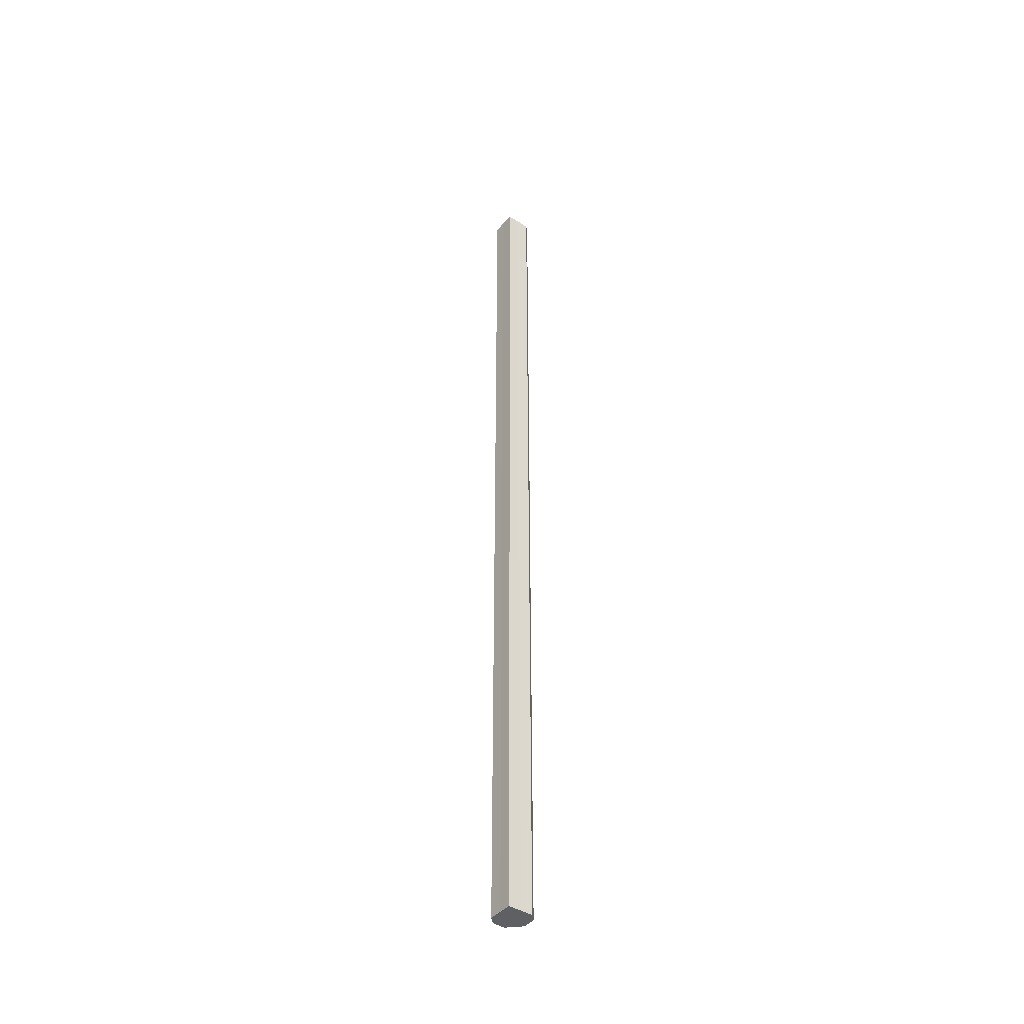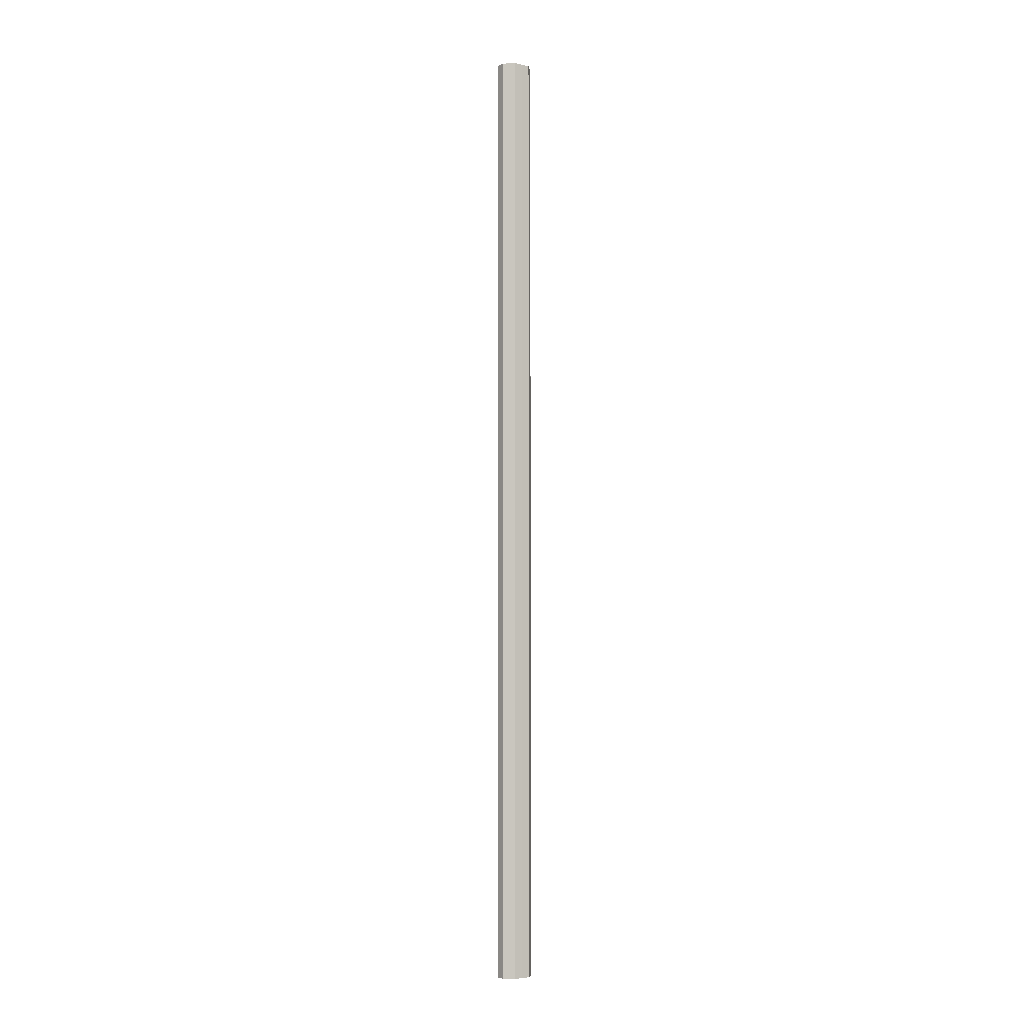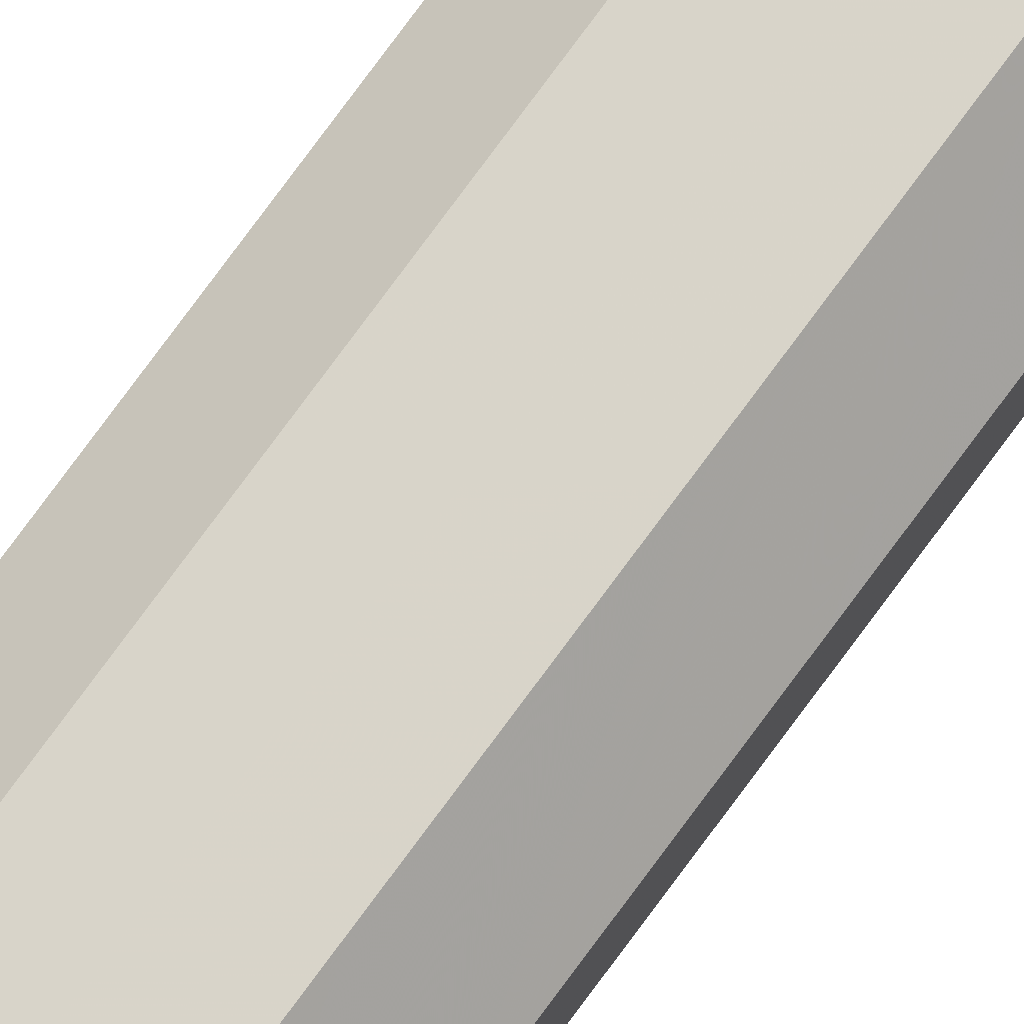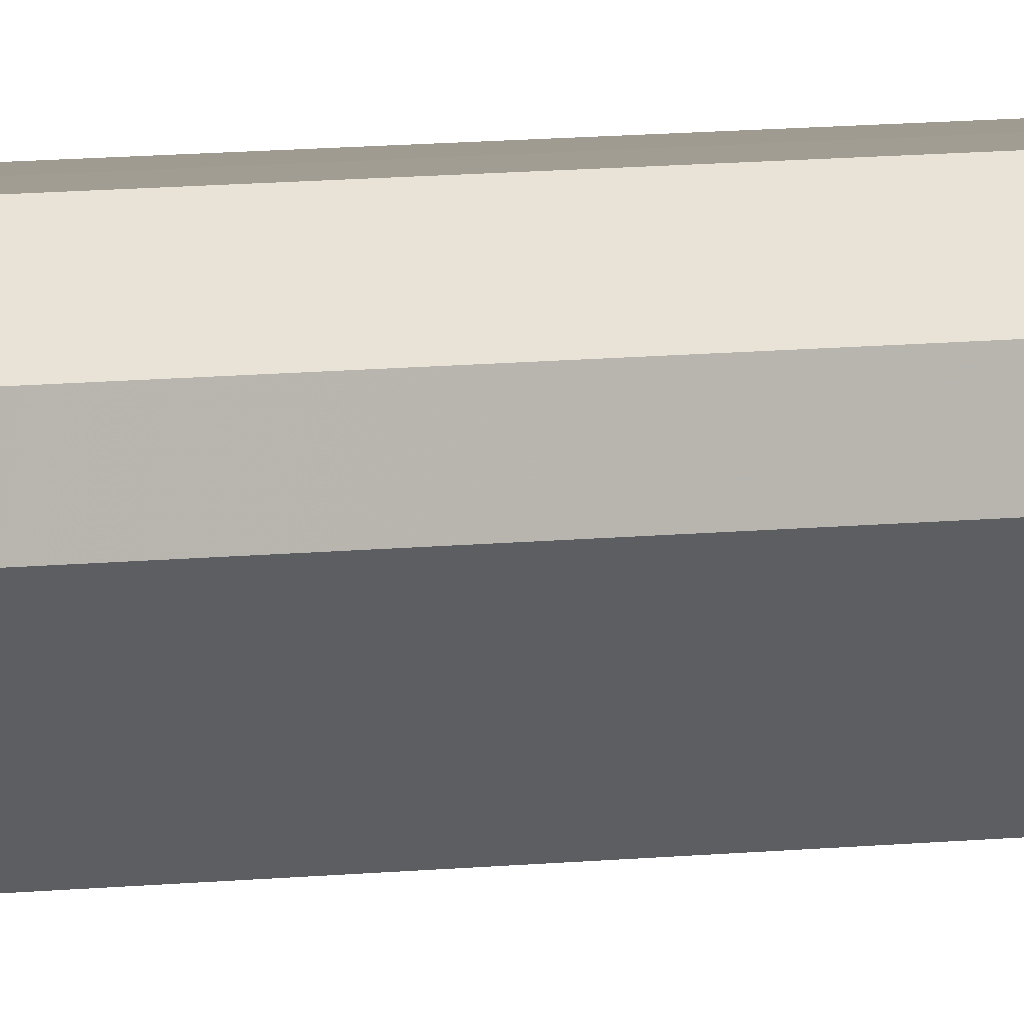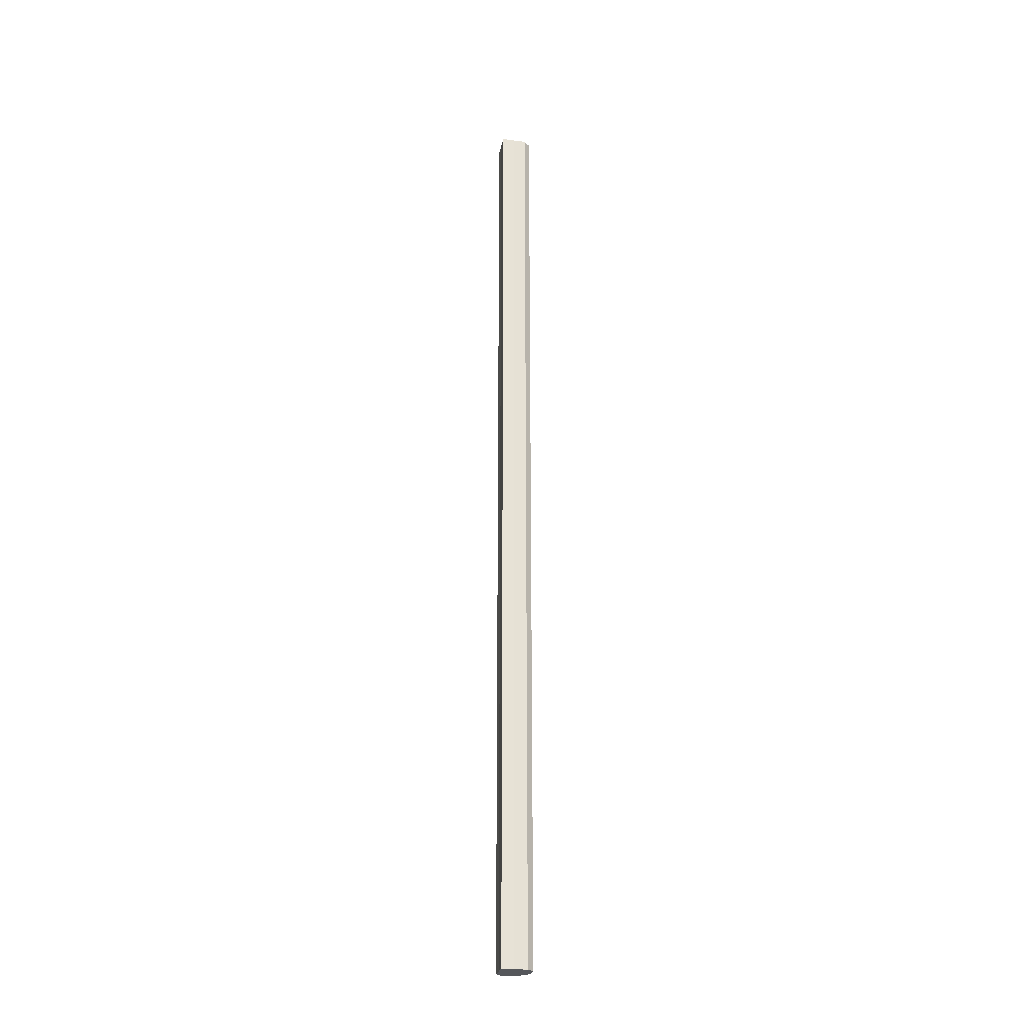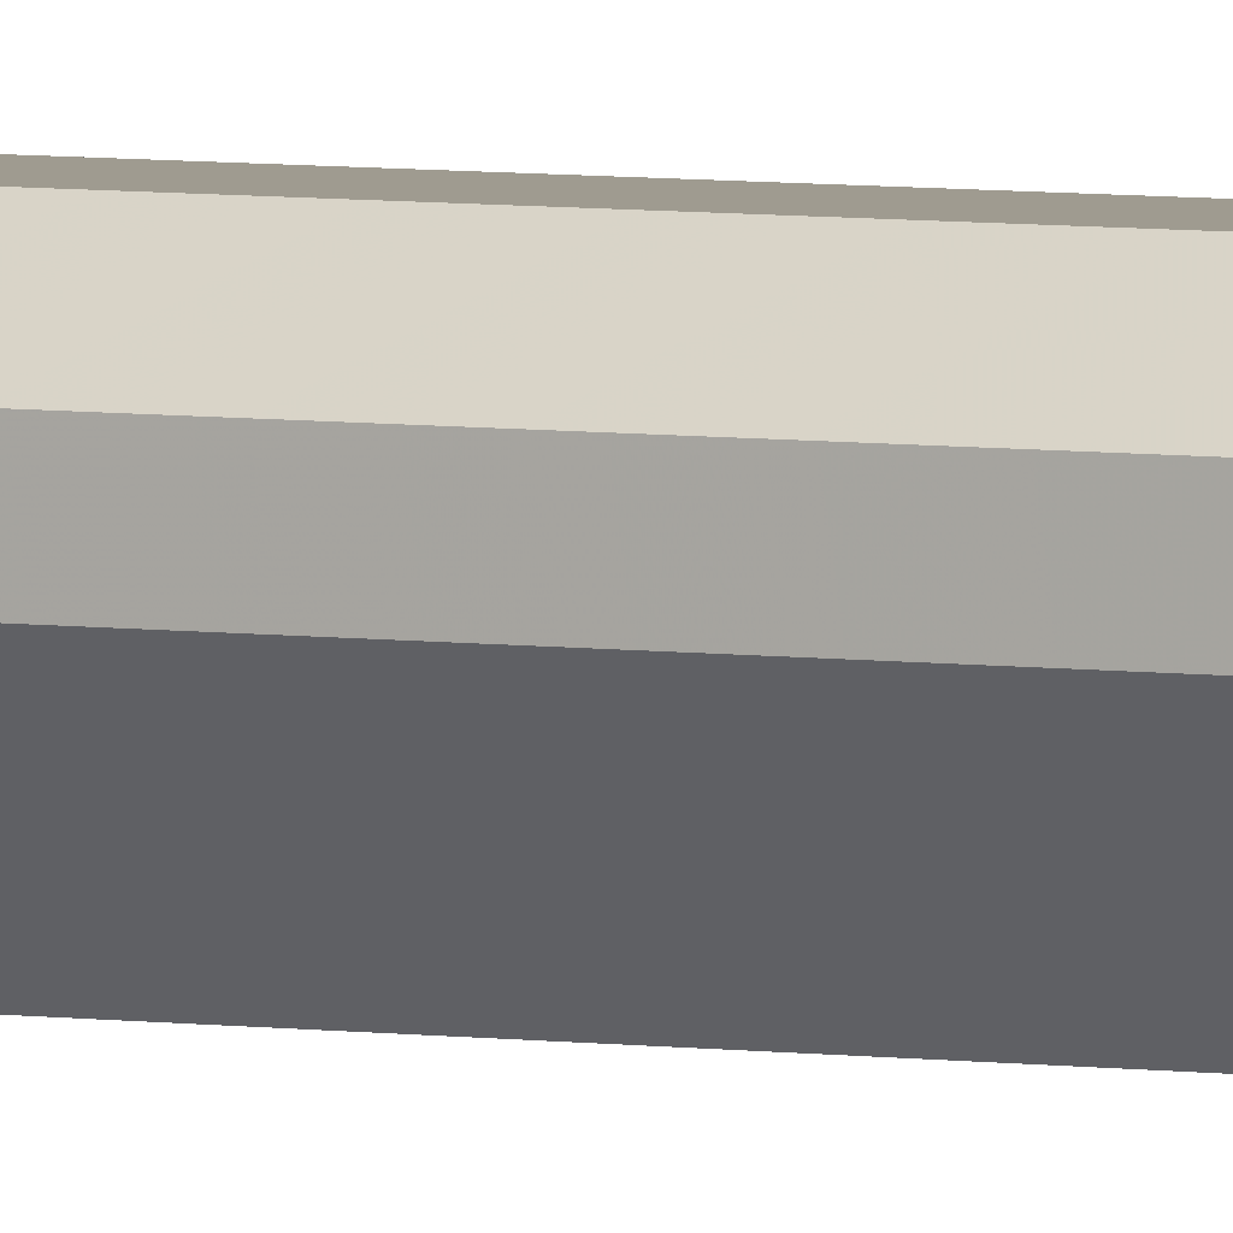
<metadata>
{"format":"obj","ext":"obj","renderer":"f3d","projection":"perspective","resolution":1024,"background":"white","views":[{"elev":-42.8,"azim":7.6,"up":"+Z"},{"elev":-5.1,"azim":144.0,"up":"+Z"},{"elev":75.0,"azim":36.1,"up":"+Y"},{"elev":4.6,"azim":-121.4,"up":"+Y"},{"elev":-26.5,"azim":33.7,"up":"+Z"},{"elev":4.0,"azim":-58.8,"up":"+Y"}]}
</metadata>
<code>
o 1739
v 2178 1866 12.2
v 2178 1866 12.2
v 2178 1866 13.27
v 2178 1866 12.2
v 2178 1866 13.27
v 2178 1866 12.2
v 2178 1866 13.27
v 2178 1866 12.2
v 2178 1866 13.27
v 2178 1866 12.2
v 2178 1866 13.27
v 2178 1866 12.2
v 2178 1866 13.27
v 2178 1866 12.2
v 2178 1866 13.27
v 2178 1866 12.2
v 2178 1866 13.27
v 2178 1866 12.2
v 2178 1866 13.27
v 2178 1866 12.2
v 2178 1866 13.27
v 2178 1866 12.2
v 2178 1866 13.27
v 2178 1866 12.2
v 2178 1866 13.27
v 2178 1866 12.2
v 2178 1866 13.27
v 2178 1866 12.2
v 2178 1866 13.27
v 2178 1866 12.2
v 2178 1866 13.27
v 2178 1866 12.2
v 2178 1866 13.27
v 2178 1866 12.2
v 2178 1866 13.27
v 2178 1866 12.2
v 2178 1866 13.27
v 2178 1866 12.2
v 2178 1866 13.27
v 2178 1866 12.2
v 2178 1866 13.27
v 2178 1866 12.2
v 2178 1866 12.2
v 2178 1866 12.2
v 2178 1866 12.2
v 2178 1866 12.2
v 2178 1866 12.2
v 2178 1866 12.2
v 2178 1866 12.2
v 2178 1866 12.2
v 2178 1866 12.2
v 2178 1866 13.27
v 2178 1866 13.27
v 2178 1866 13.27
v 2178 1866 13.27
v 2178 1866 13.27
v 2178 1866 13.27
v 2178 1866 13.27
v 2178 1866 13.27
v 2178 1866 13.27
v 2178 1866 13.27
v 2178 1866 13.27
f 1 2 3
f 2 4 5
f 6 1 7
f 4 8 9
f 10 6 11
f 8 12 13
f 12 14 15
f 11 16 17
f 14 18 19
f 18 20 21
f 20 22 23
f 17 24 25
f 25 26 27
f 27 28 29
f 29 30 31
f 31 32 33
f 33 34 35
f 35 36 37
f 37 38 39
f 39 40 41
f 42 40 43
f 42 44 40
f 42 43 45
f 42 46 44
f 42 45 47
f 42 48 46
f 42 47 49
f 42 50 48
f 42 49 51
f 42 51 50
f 52 53 54
f 52 55 53
f 52 54 56
f 52 57 55
f 52 56 58
f 52 59 57
f 52 58 60
f 52 61 59
f 52 60 62
f 52 62 61

</code>
